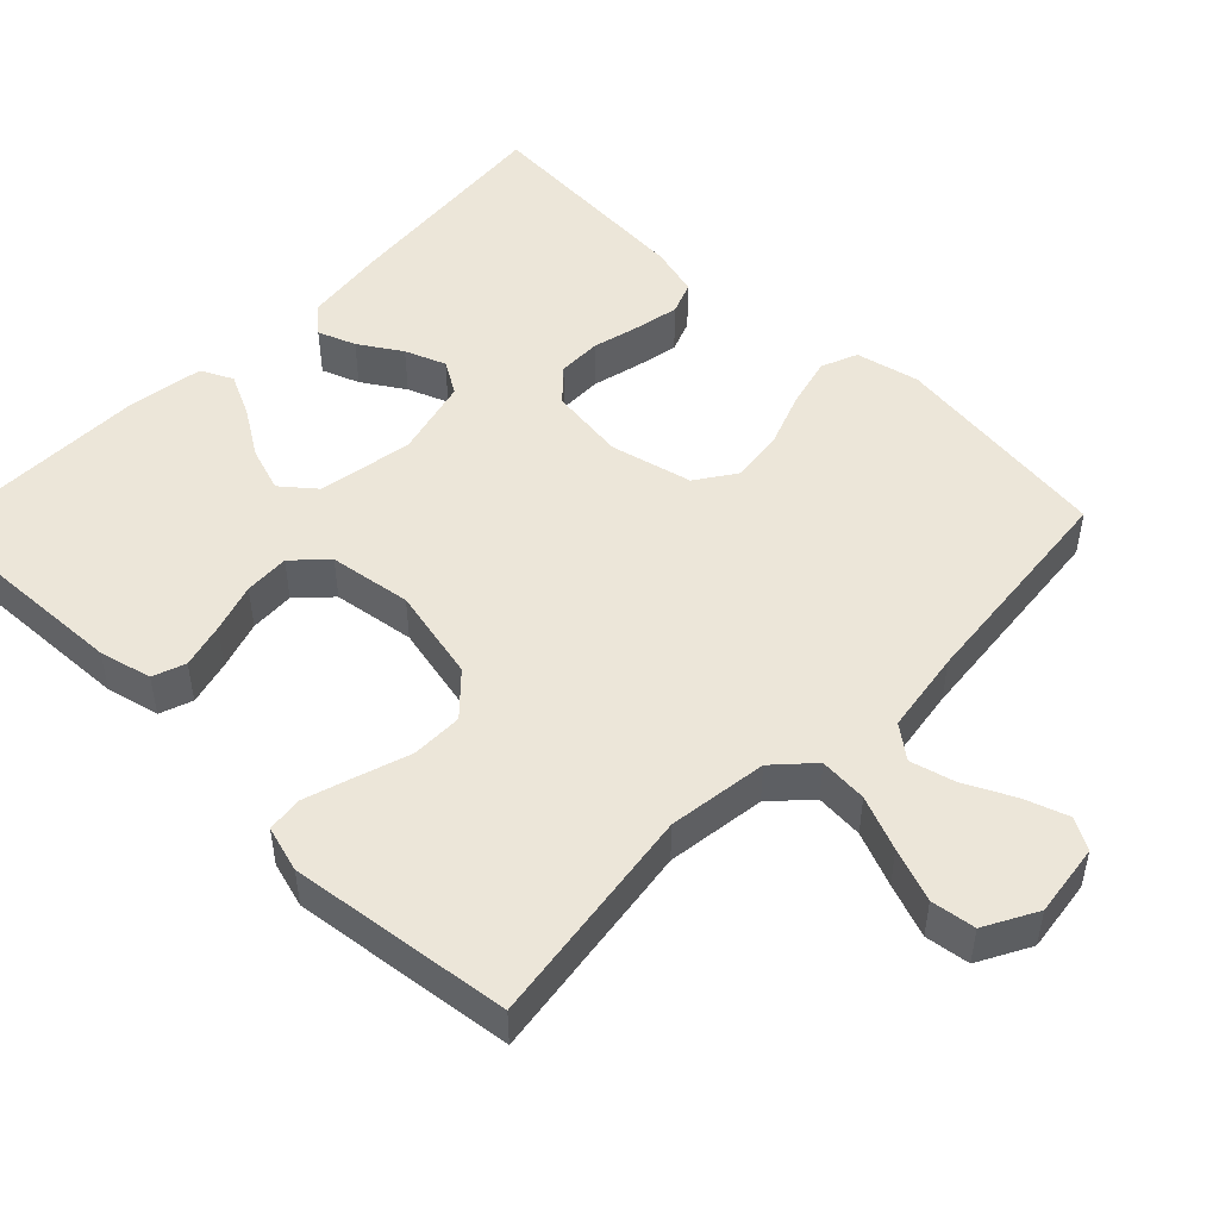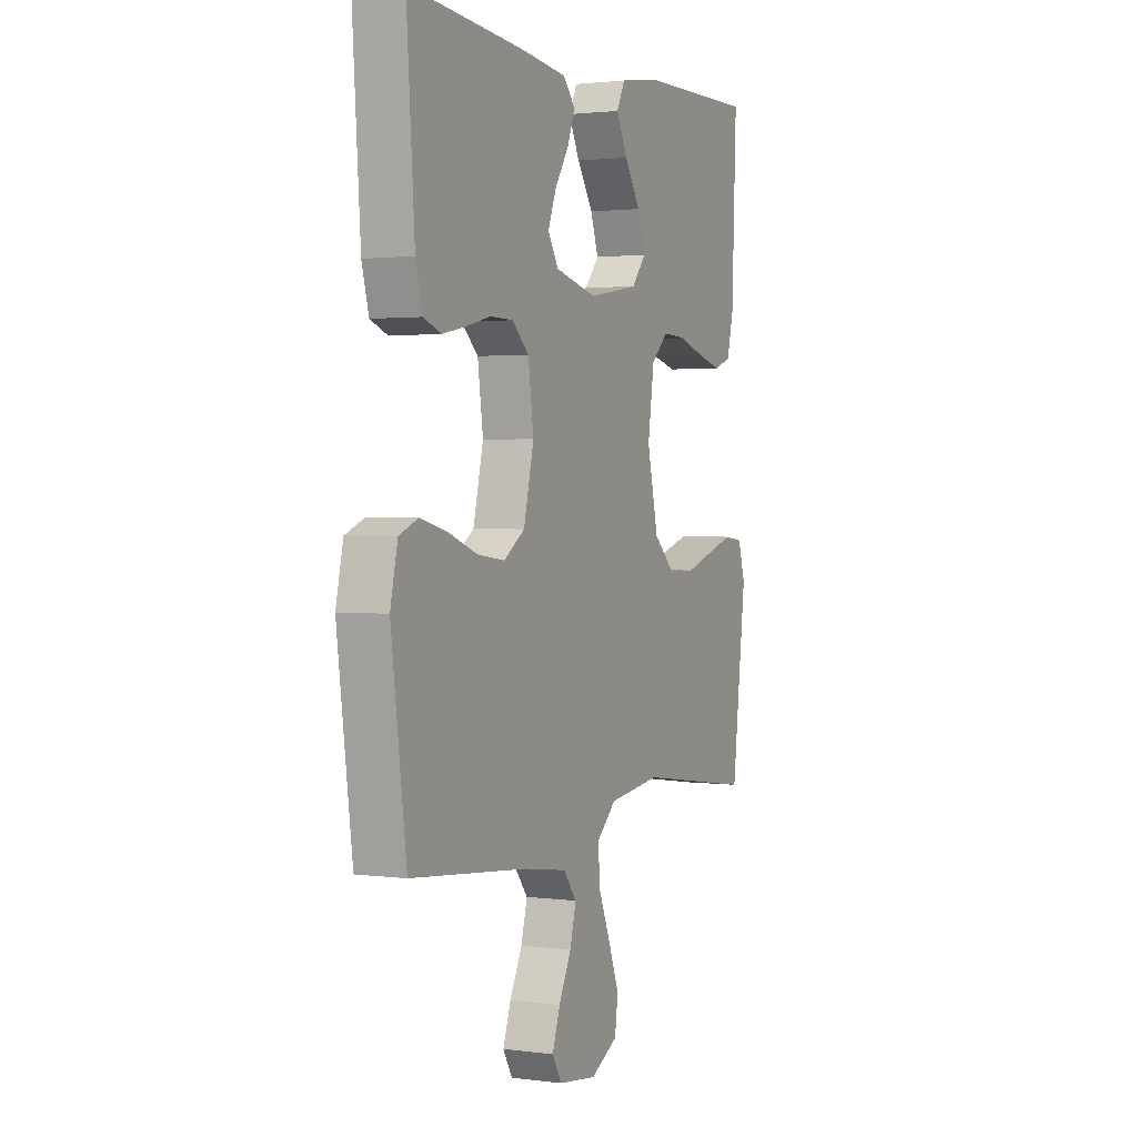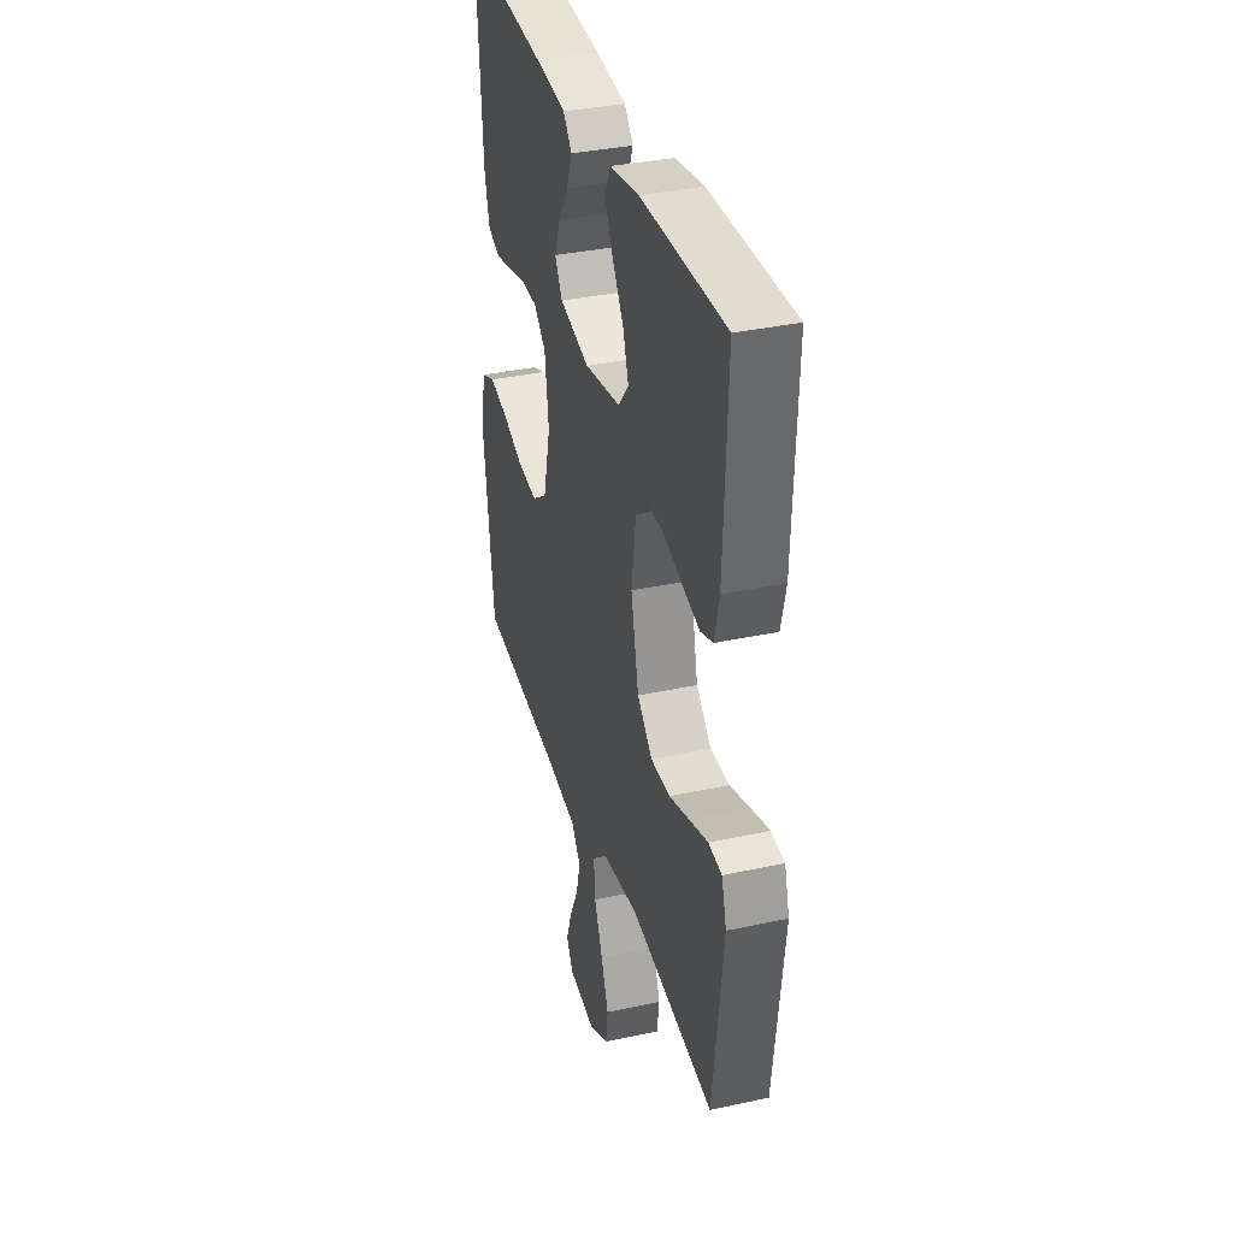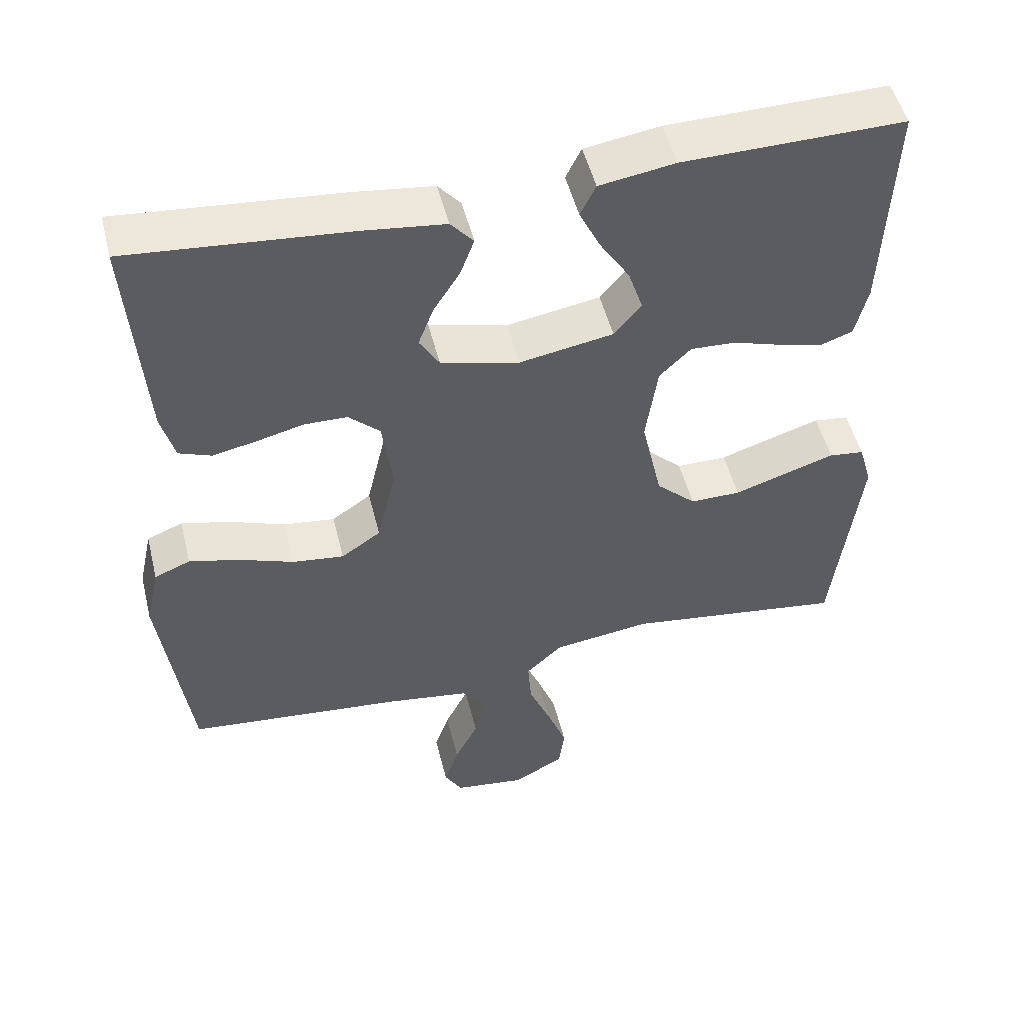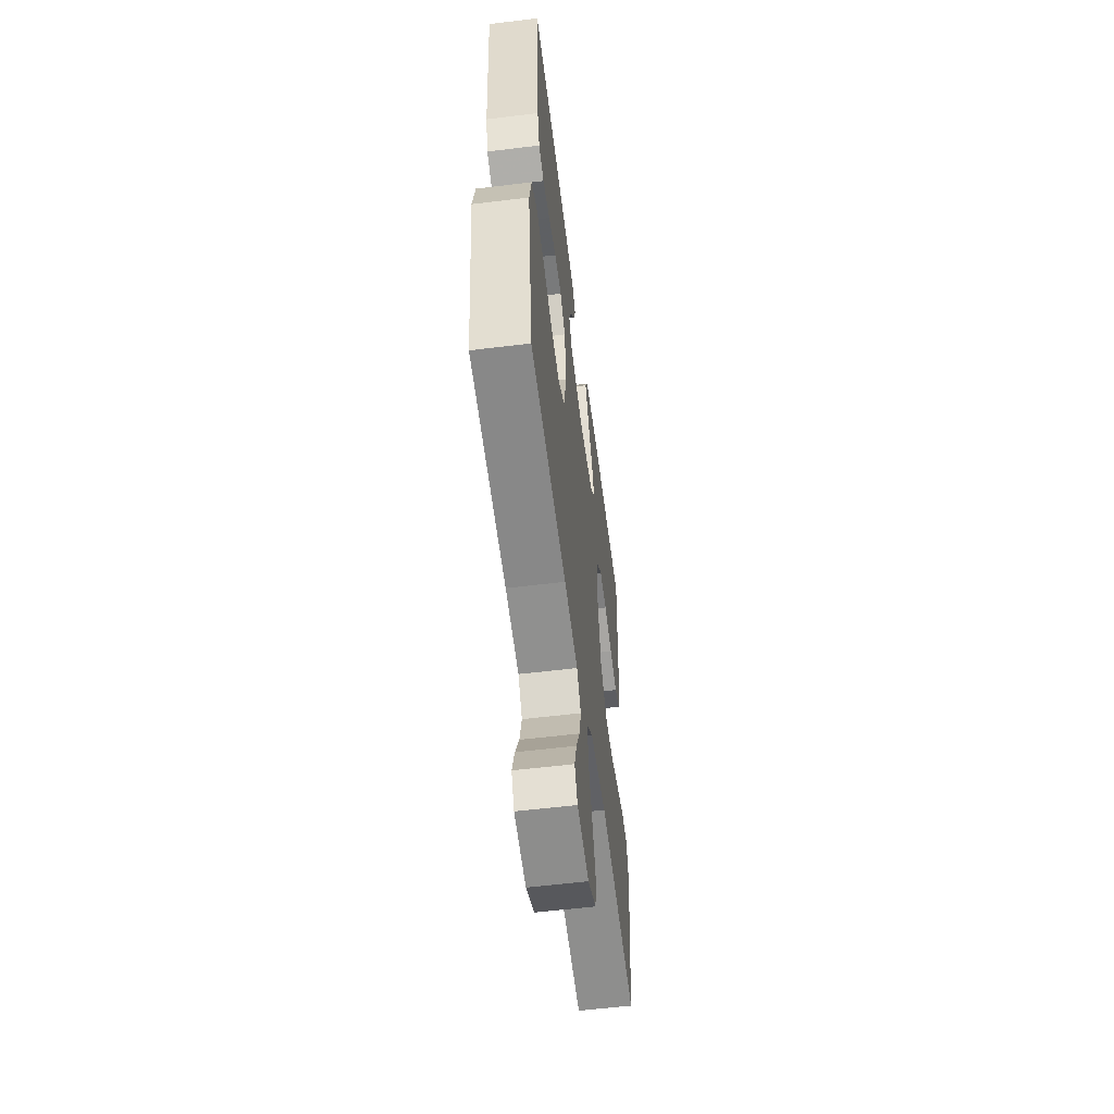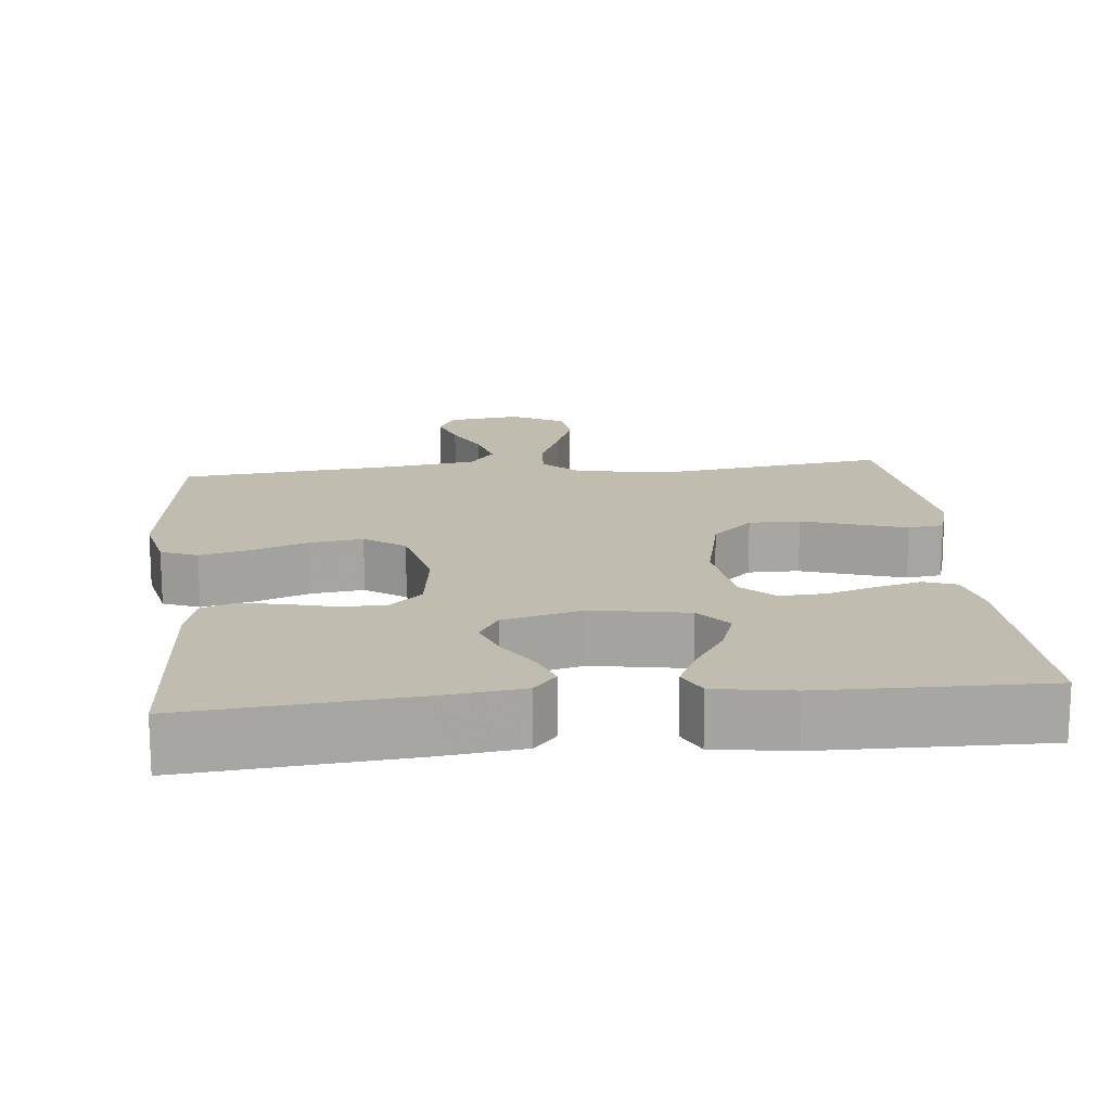
<metadata>
{"format":"obj","ext":"obj","renderer":"f3d","projection":"perspective","resolution":1024,"background":"white","views":[{"elev":49.4,"azim":134.1,"up":"+Y"},{"elev":1.8,"azim":-64.7,"up":"+Z"},{"elev":35.2,"azim":73.9,"up":"+Z"},{"elev":50.8,"azim":-13.9,"up":"+Z"},{"elev":-57.1,"azim":-82.7,"up":"+Z"},{"elev":16.4,"azim":-5.7,"up":"+Y"}]}
</metadata>
<code>
v -0.5 0.07 -0.5
v -0.539 0.07 -0.2
v -0.52 0.07 -0.114
v -0.471 0.07 -0.094
v -0.403 0.07 -0.111
v -0.328 0.07 -0.139
v -0.257 0.07 -0.148
v -0.203 0.07 -0.111
v -0.177 0.07 0
v -0.191 0.07 0.103
v -0.234 0.07 0.143
v -0.293 0.07 0.144
v -0.357 0.07 0.128
v -0.417 0.07 0.116
v -0.461 0.07 0.133
v -0.479 0.07 0.2
v -0.5 0.07 0.5
v -0.2 0.07 0.473
v -0.089 0.07 0.459
v -0.058 0.07 0.423
v -0.077 0.07 0.372
v -0.113 0.07 0.315
v -0.134 0.07 0.26
v -0.107 0.07 0.215
v 0 0.07 0.188
v 0.128 0.07 0.21
v 0.165 0.07 0.255
v 0.145 0.07 0.315
v 0.104 0.07 0.379
v 0.076 0.07 0.437
v 0.097 0.07 0.48
v 0.2 0.07 0.496
v 0.5 0.07 0.5
v 0.488 0.07 0.2
v 0.471 0.07 0.129
v 0.427 0.07 0.113
v 0.366 0.07 0.129
v 0.3 0.07 0.15
v 0.239 0.07 0.153
v 0.196 0.07 0.111
v 0.18 0.07 0
v 0.208 0.07 -0.126
v 0.262 0.07 -0.177
v 0.331 0.07 -0.177
v 0.404 0.07 -0.153
v 0.47 0.07 -0.132
v 0.518 0.07 -0.138
v 0.536 0.07 -0.2
v 0.5 0.07 -0.5
v 0.2 0.07 -0.458
v 0.066 0.07 -0.476
v 0.016 0.07 -0.523
v 0.021 0.07 -0.588
v 0.051 0.07 -0.661
v 0.078 0.07 -0.733
v 0.07 0.07 -0.793
v 0 0.07 -0.831
v -0.098 0.07 -0.818
v -0.122 0.07 -0.776
v -0.102 0.07 -0.717
v -0.07 0.07 -0.652
v -0.054 0.07 -0.591
v -0.088 0.07 -0.547
v -0.2 0.07 -0.53
v -0.5 0 -0.5
v -0.539 0 -0.2
v -0.52 0 -0.114
v -0.471 0 -0.094
v -0.403 0 -0.111
v -0.328 0 -0.139
v -0.257 0 -0.148
v -0.203 0 -0.111
v -0.177 0 0
v -0.191 0 0.103
v -0.234 0 0.143
v -0.293 0 0.144
v -0.357 0 0.128
v -0.417 0 0.116
v -0.461 0 0.133
v -0.479 0 0.2
v -0.5 0 0.5
v -0.2 0 0.473
v -0.089 0 0.459
v -0.058 0 0.423
v -0.077 0 0.372
v -0.113 0 0.315
v -0.134 0 0.26
v -0.107 0 0.215
v 0 0 0.188
v 0.128 0 0.21
v 0.165 0 0.255
v 0.145 0 0.315
v 0.104 0 0.379
v 0.076 0 0.437
v 0.097 0 0.48
v 0.2 0 0.496
v 0.5 0 0.5
v 0.488 0 0.2
v 0.471 0 0.129
v 0.427 0 0.113
v 0.366 0 0.129
v 0.3 0 0.15
v 0.239 0 0.153
v 0.196 0 0.111
v 0.18 0 0
v 0.208 0 -0.126
v 0.262 0 -0.177
v 0.331 0 -0.177
v 0.404 0 -0.153
v 0.47 0 -0.132
v 0.518 0 -0.138
v 0.536 0 -0.2
v 0.5 0 -0.5
v 0.2 0 -0.458
v 0.066 0 -0.476
v 0.016 0 -0.523
v 0.021 0 -0.588
v 0.051 0 -0.661
v 0.078 0 -0.733
v 0.07 0 -0.793
v 0 0 -0.831
v -0.098 0 -0.818
v -0.122 0 -0.776
v -0.102 0 -0.717
v -0.07 0 -0.652
v -0.054 0 -0.591
v -0.088 0 -0.547
v -0.2 0 -0.53
f 59 60 61
f 58 59 61
f 57 58 61
f 56 57 61
f 55 56 61
f 54 55 61
f 53 54 61
f 52 53 61 62
f 48 49 50
f 47 48 50
f 46 47 50
f 45 46 50
f 44 45 50
f 43 44 50 51
f 42 43 51 52
f 36 37 38
f 35 36 38
f 34 35 38
f 33 34 38
f 32 33 38
f 31 32 38
f 30 31 38
f 29 30 38
f 28 29 38
f 27 28 38 39
f 26 27 39 40
f 20 21 22
f 19 20 22
f 18 19 22
f 17 18 22
f 16 17 22
f 15 16 22
f 14 15 22
f 13 14 22
f 12 13 22
f 11 12 22 23
f 10 11 23 24
f 4 5 6
f 3 4 6
f 2 3 6
f 1 2 6
f 64 1 6
f 63 64 6 7
f 63 7 8
f 62 63 8
f 52 62 8
f 42 52 8
f 41 42 8
f 41 8 9
f 40 41 9
f 26 40 9
f 25 26 9
f 9 10 24 25
f 125 124 123
f 125 123 122
f 125 122 121
f 125 121 120
f 125 120 119
f 125 119 118
f 125 118 117
f 126 125 117 116
f 114 113 112
f 114 112 111
f 114 111 110
f 114 110 109
f 114 109 108
f 115 114 108 107
f 116 115 107 106
f 102 101 100
f 102 100 99
f 102 99 98
f 102 98 97
f 102 97 96
f 102 96 95
f 102 95 94
f 102 94 93
f 102 93 92
f 103 102 92 91
f 104 103 91 90
f 86 85 84
f 86 84 83
f 86 83 82
f 86 82 81
f 86 81 80
f 86 80 79
f 86 79 78
f 86 78 77
f 86 77 76
f 87 86 76 75
f 88 87 75 74
f 70 69 68
f 70 68 67
f 70 67 66
f 70 66 65
f 70 65 128
f 71 70 128 127
f 72 71 127
f 72 127 126
f 72 126 116
f 72 116 106
f 72 106 105
f 73 72 105
f 73 105 104
f 73 104 90
f 73 90 89
f 89 88 74 73
f 1 65 66 2
f 2 66 67 3
f 3 67 68 4
f 4 68 69 5
f 5 69 70 6
f 6 70 71 7
f 7 71 72 8
f 8 72 73 9
f 9 73 74 10
f 10 74 75 11
f 11 75 76 12
f 12 76 77 13
f 13 77 78 14
f 14 78 79 15
f 15 79 80 16
f 16 80 81 17
f 17 81 82 18
f 18 82 83 19
f 19 83 84 20
f 20 84 85 21
f 21 85 86 22
f 22 86 87 23
f 23 87 88 24
f 24 88 89 25
f 25 89 90 26
f 26 90 91 27
f 27 91 92 28
f 28 92 93 29
f 29 93 94 30
f 30 94 95 31
f 31 95 96 32
f 32 96 97 33
f 33 97 98 34
f 34 98 99 35
f 35 99 100 36
f 36 100 101 37
f 37 101 102 38
f 38 102 103 39
f 39 103 104 40
f 40 104 105 41
f 41 105 106 42
f 42 106 107 43
f 43 107 108 44
f 44 108 109 45
f 45 109 110 46
f 46 110 111 47
f 47 111 112 48
f 48 112 113 49
f 49 113 114 50
f 50 114 115 51
f 51 115 116 52
f 52 116 117 53
f 53 117 118 54
f 54 118 119 55
f 55 119 120 56
f 56 120 121 57
f 57 121 122 58
f 58 122 123 59
f 59 123 124 60
f 60 124 125 61
f 61 125 126 62
f 62 126 127 63
f 63 127 128 64
f 64 128 65 1

</code>
